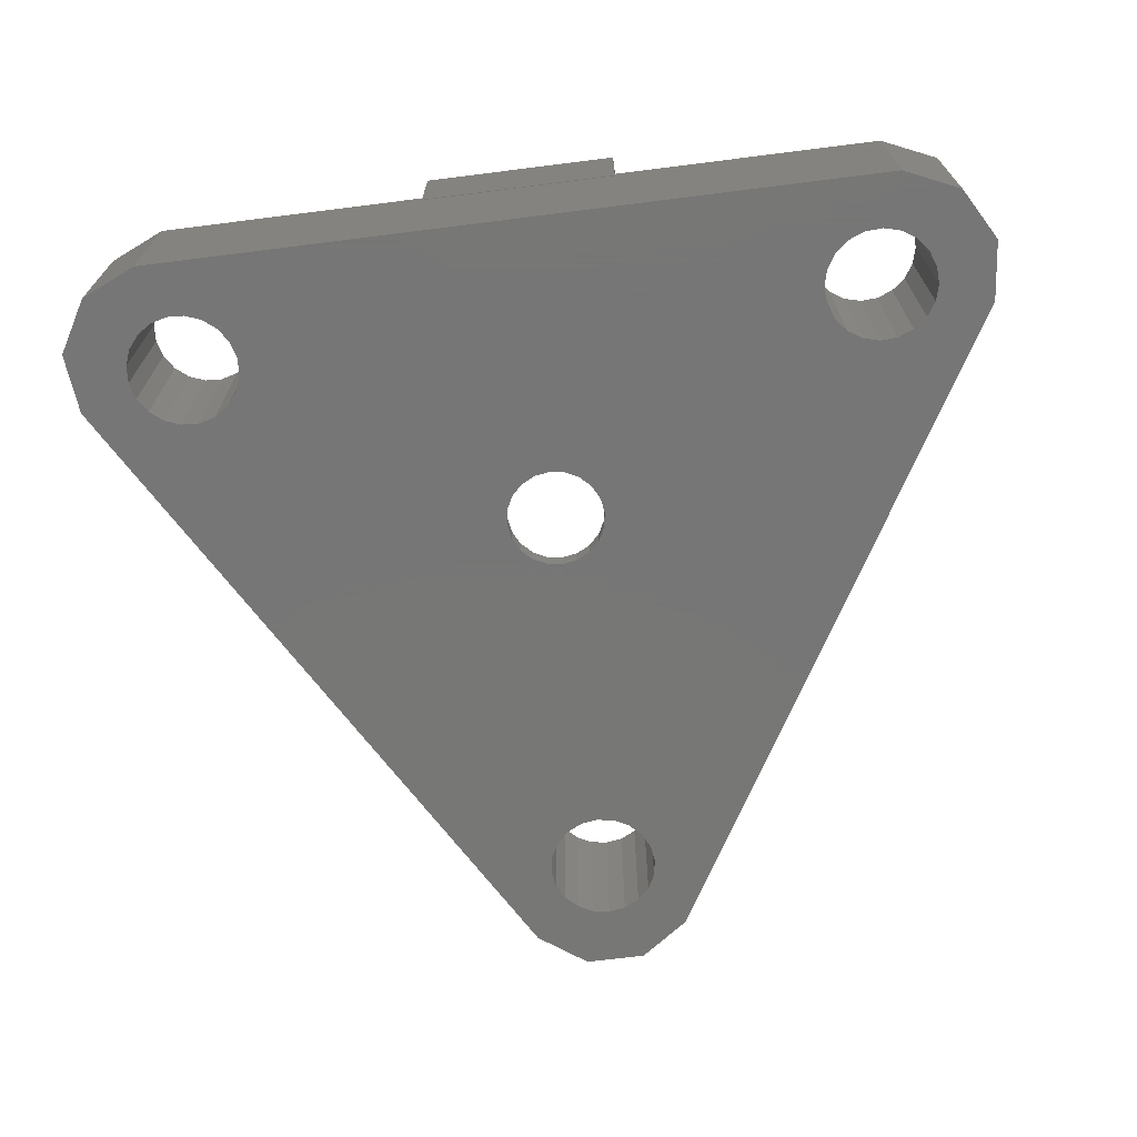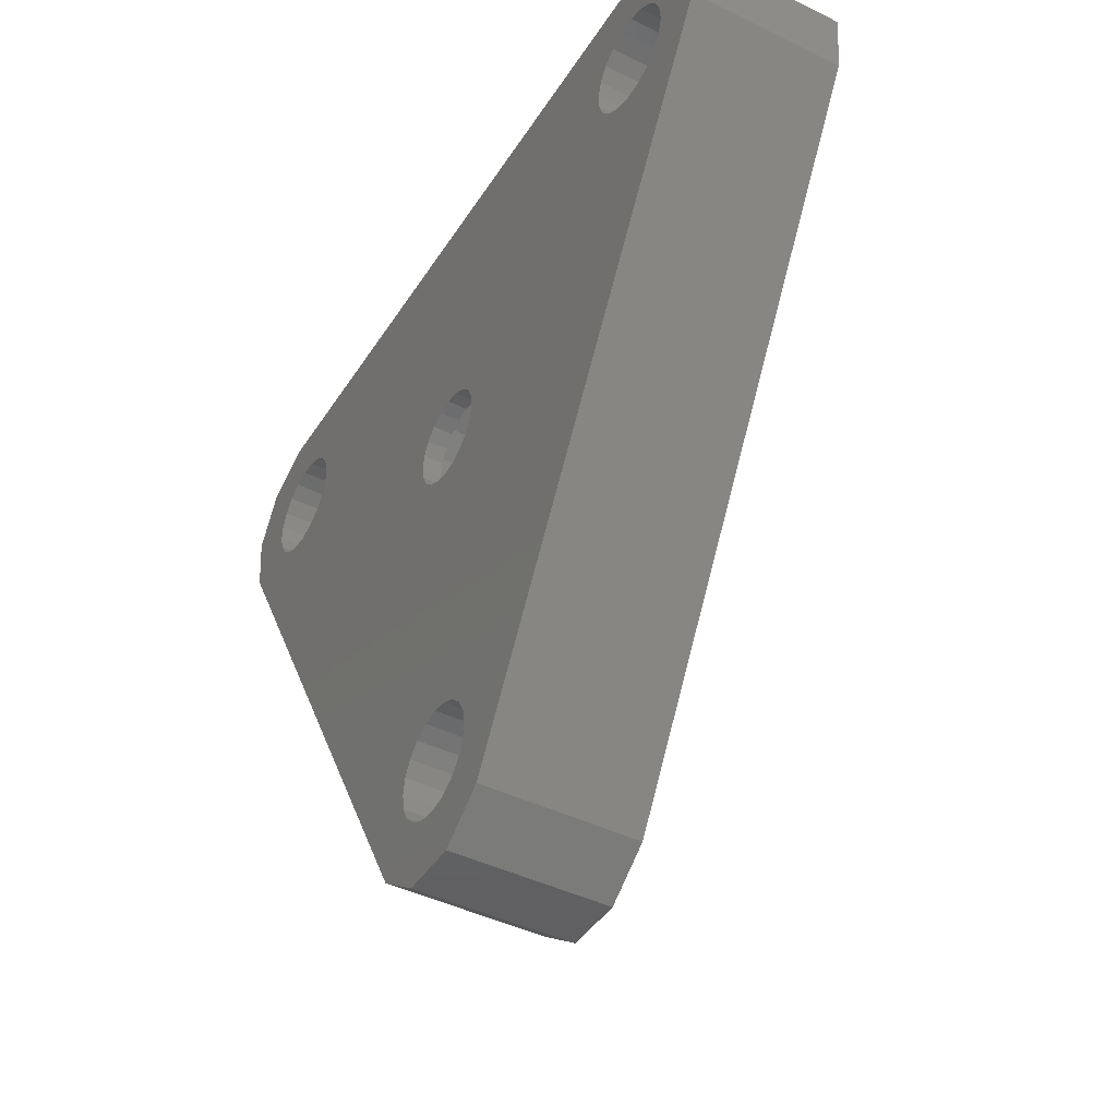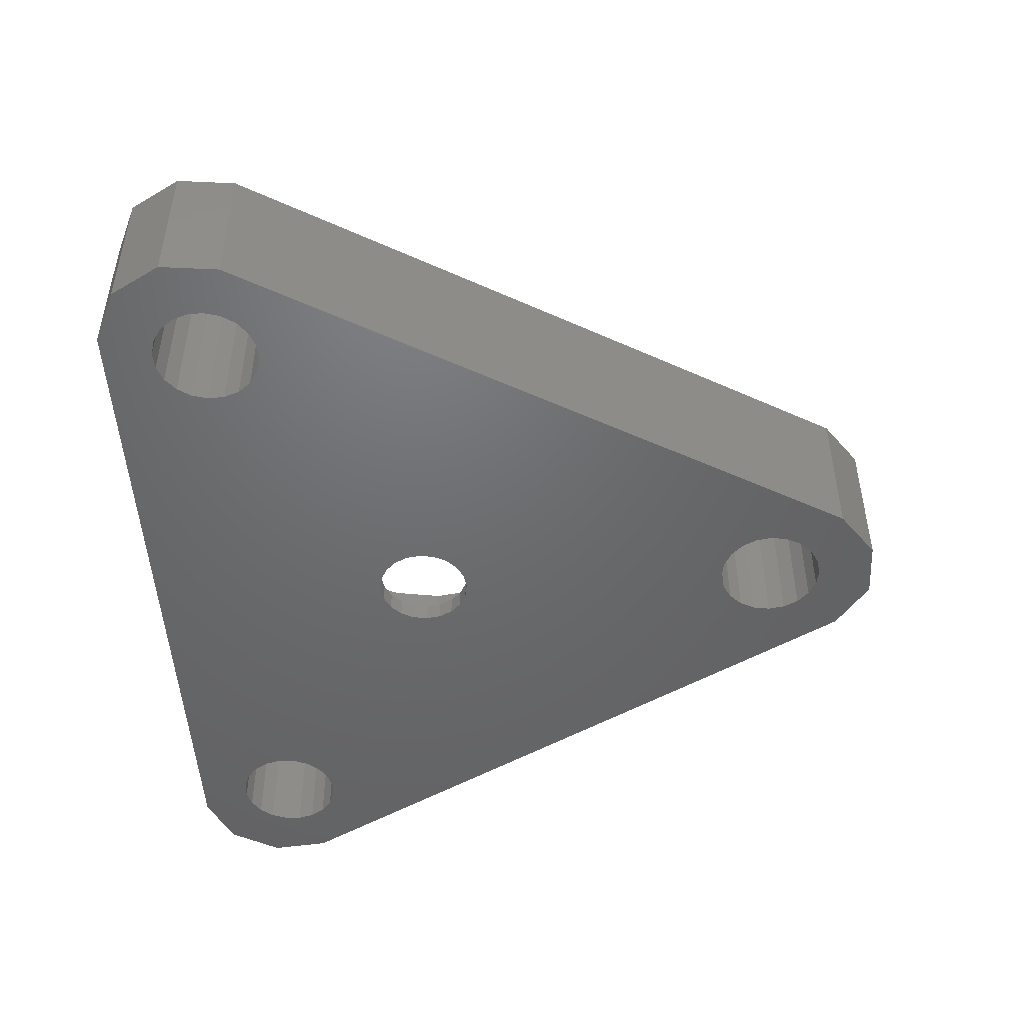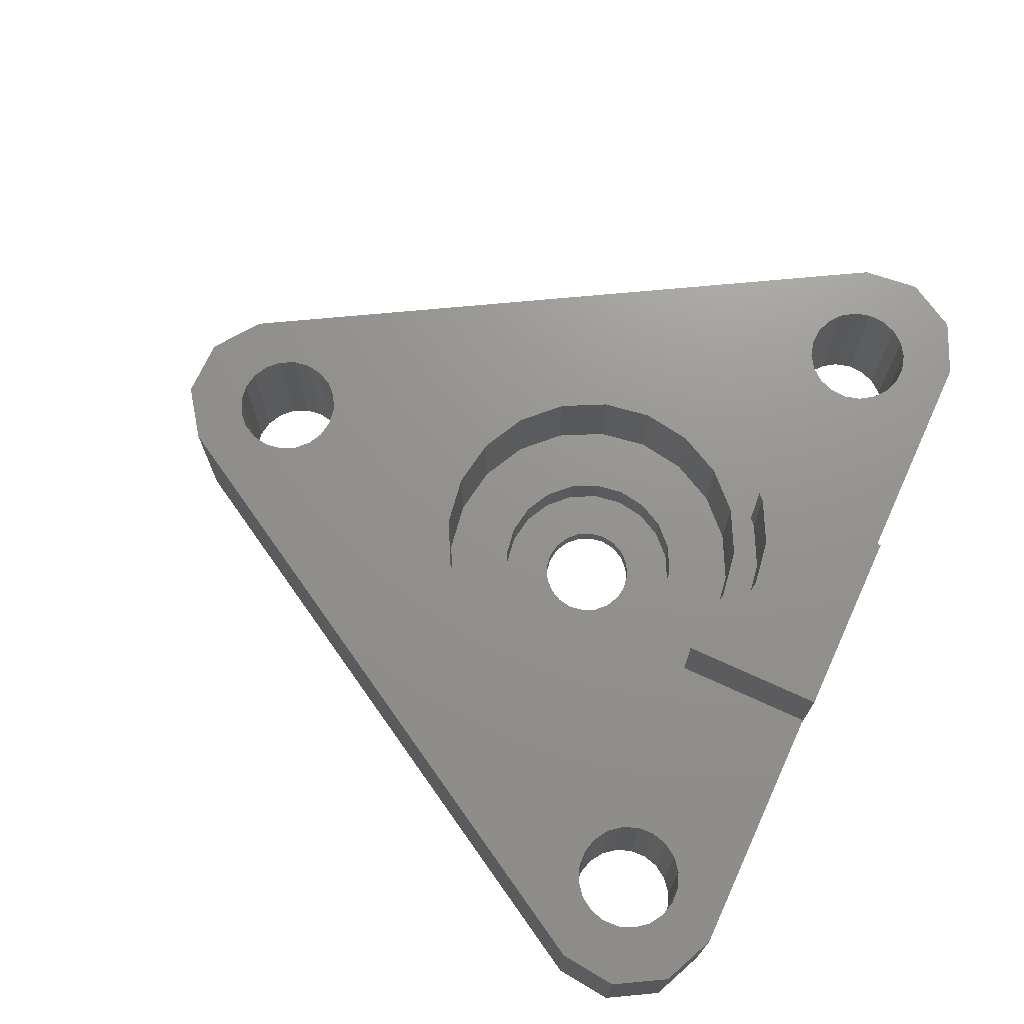
<metadata>
{"format":"stl","ext":"stl","renderer":"f3d","projection":"perspective","resolution":1024,"background":"white","views":[{"elev":-69.2,"azim":-172.8,"up":"+Z"},{"elev":-43.1,"azim":-120.2,"up":"+Y"},{"elev":-48.3,"azim":-86.9,"up":"+Z"},{"elev":71.4,"azim":114.7,"up":"+Z"}]}
</metadata>
<code>
# stl→obj: 286 verts, 584 faces
v 22.75 8.466 -6
v 23.08 11.54 -6
v 21.53 14.22 -6
v 20.06 10.58 -6
v 18.71 15.47 -6
v 2.455 9.556 -6
v 5 8.098 -6
v 4.67 8.428 -6
v 7.348e-16 9.945 -6
v -2.455 9.556 -6
v 7.348e-16 8.445 -6
v 2.61 8.032 -6
v 4.964 6.832 -6
v -18.71 15.47 -6
v -5 8.098 -6
v -5 15.47 -6
v -15.92 12.42 -6
v -20.06 10.58 -6
v -19.75 11.4 -6
v -23.08 11.54 -6
v 4.045 -23.94 -6
v 1.545 -25.76 -6
v 19.75 11.4 -6
v 20.11 9.707 -6
v 19.88 8.861 -6
v 19.4 8.126 -6
v 14.76 11.14 -6
v 15.24 11.87 -6
v 5 15.47 -6
v 7.348e-16 -17.2 -6
v 18.72 7.575 -6
v 14.9 8.6 -6
v 14.58 9.418 -6
v 1.646 -17.73 -6
v 2.265 -18.35 -6
v 15.45 7.919 -6
v 16.18 7.442 -6
v 6.832 4.964 -6
v 17.03 7.215 -6
v 14.54 10.29 -6
v 15.92 12.42 -6
v 16.74 12.74 -6
v 17.61 12.78 -6
v 18.46 12.56 -6
v 19.19 12.08 -6
v 8.032 -2.61 -6
v 8.445 0 -6
v 6.832 -4.964 -6
v -0.8652 -17.34 -6
v 4.964 -6.832 -6
v -2.663 -19.13 -6
v 7.348e-16 -8.445 -6
v -4.045 -23.94 -6
v -2.61 8.032 -6
v -4.67 8.428 -6
v -2.61 -8.032 -6
v -4.964 -6.832 -6
v -22.75 8.466 -6
v -6.832 -4.964 -6
v -8.032 -2.61 -6
v -4.964 6.832 -6
v -8.445 0 -6
v -19.4 8.126 -6
v -19.88 8.861 -6
v -8.032 2.61 -6
v 0.8652 -17.34 -6
v 2.663 -19.13 -6
v 2.8 -20 -6
v 8.032 2.61 -6
v 2.663 -20.87 -6
v 0.8652 -22.66 -6
v 7.348e-16 -22.8 -6
v -1.545 -25.76 -6
v 2.265 -21.65 -6
v 1.646 -22.27 -6
v -0.8652 -22.66 -6
v -19.19 12.08 -6
v -18.46 12.56 -6
v -21.53 14.22 -6
v -1.646 -22.27 -6
v -17.03 7.215 -6
v -17.9 7.261 -6
v -6.832 4.964 -6
v 17.9 7.261 -6
v 2.61 -8.032 -6
v -2.265 -18.35 -6
v -2.8 -20 -6
v -1.646 -17.73 -6
v -2.663 -20.87 -6
v -14.54 10.29 -6
v -14.58 9.418 -6
v -2.265 -21.65 -6
v -14.9 8.6 -6
v -15.45 7.919 -6
v -17.61 12.78 -6
v -16.18 7.442 -6
v -18.72 7.575 -6
v -20.11 9.707 -6
v -16.74 12.74 -6
v -15.24 11.87 -6
v -14.76 11.14 -6
v 23.08 11.54 -14
v 21.53 14.22 -14
v 22.75 8.466 -14
v 4.045 -23.94 -14
v 1.545 -25.76 -14
v -1.545 -25.76 -14
v -4.045 -23.94 -14
v -22.75 8.466 -14
v -23.08 11.54 -14
v -21.53 14.22 -14
v -18.71 15.47 -14
v 18.71 15.47 -14
v 5 15.47 -6.5
v -5 15.47 -6.5
v -5 8.098 -1.5
v -5 15.5 -1.5
v -5 15.5 -6.5
v -4.67 8.428 -1.5
v -2.455 9.556 -1.5
v 1.837e-16 9.945 -1.5
v 2.455 9.556 -1.5
v 4.67 8.428 -1.5
v 5 8.098 -1.5
v 5 15.5 -1.5
v 5 15.5 -6.5
v 19.75 11.4 -14
v 20.06 10.58 -14
v 20.11 9.707 -14
v 19.19 12.08 -14
v 18.46 12.56 -14
v 17.61 12.78 -14
v 16.74 12.74 -14
v 15.92 12.42 -14
v 15.24 11.87 -14
v 14.76 11.14 -14
v 14.54 10.29 -14
v 14.58 9.418 -14
v 14.9 8.6 -14
v 15.45 7.919 -14
v 16.18 7.442 -14
v 17.03 7.215 -14
v 17.9 7.261 -14
v 18.72 7.575 -14
v 19.4 8.126 -14
v 19.88 8.861 -14
v 8.032 2.61 -11
v 8.445 0 -11
v 8.032 -2.61 -11
v 6.832 4.964 -11
v 4.964 6.832 -11
v 2.61 8.032 -11
v 1.347e-15 8.445 -11
v -2.61 8.032 -11
v -4.964 6.832 -11
v -6.832 4.964 -11
v -8.032 2.61 -11
v -8.445 0 -11
v -8.032 -2.61 -11
v -6.832 -4.964 -11
v -4.964 -6.832 -11
v -2.61 -8.032 -11
v 1.347e-15 -8.445 -11
v 2.61 -8.032 -11
v 4.964 -6.832 -11
v 6.832 -4.964 -11
v 2.663 -19.13 -14
v 2.8 -20 -14
v 2.663 -20.87 -14
v 2.265 -18.35 -14
v 1.646 -17.73 -14
v 0.8652 -17.34 -14
v 1.715e-15 -17.2 -14
v -0.8652 -17.34 -14
v -1.646 -17.73 -14
v -2.265 -18.35 -14
v -2.663 -19.13 -14
v -2.8 -20 -14
v -2.663 -20.87 -14
v -2.265 -21.65 -14
v -1.646 -22.27 -14
v -0.8652 -22.66 -14
v 1.715e-15 -22.8 -14
v 0.8652 -22.66 -14
v 1.646 -22.27 -14
v 2.265 -21.65 -14
v -14.76 11.14 -14
v -14.54 10.29 -14
v -14.58 9.418 -14
v -15.24 11.87 -14
v -15.92 12.42 -14
v -16.74 12.74 -14
v -17.61 12.78 -14
v -18.46 12.56 -14
v -19.19 12.08 -14
v -19.75 11.4 -14
v -20.06 10.58 -14
v -20.11 9.707 -14
v -19.88 8.861 -14
v -19.4 8.126 -14
v -18.72 7.575 -14
v -17.9 7.261 -14
v -17.03 7.215 -14
v -16.18 7.442 -14
v -15.45 7.919 -14
v -14.9 8.6 -14
v -2.5 0 -14
v -0.7725 2.378 -14
v 1.715e-15 2.5 -14
v 2.378 -0.7725 -14
v 2.5 0 -14
v 2.378 0.7725 -14
v 2.023 1.469 -14
v 1.469 2.023 -14
v 0.7725 2.378 -14
v -1.469 2.023 -14
v -2.023 1.469 -14
v -2.378 0.7725 -14
v -2.023 -1.469 -14
v -2.378 -0.7725 -14
v -1.469 -2.023 -14
v -0.7725 -2.378 -14
v 1.715e-15 -2.5 -14
v 0.7725 -2.378 -14
v 1.469 -2.023 -14
v 2.023 -1.469 -14
v 1.545 4.755 -11
v 2.939 4.045 -11
v 1.347e-15 5 -11
v -2.939 4.045 -11
v -1.545 4.755 -11
v -4.755 1.545 -11
v -4.045 2.939 -11
v -5 0 -11
v -2.939 -4.045 -11
v -4.045 -2.939 -11
v 1.545 -4.755 -11
v 1.347e-15 -5 -11
v -1.545 -4.755 -11
v 4.045 -2.939 -11
v 2.939 -4.045 -11
v 4.755 -1.545 -11
v -4.755 -1.545 -11
v 4.755 1.545 -11
v 5 0 -11
v 4.045 2.939 -11
v 2.378 -0.7725 -13
v 2.5 0 -13
v 2.023 -1.469 -13
v 1.469 -2.023 -13
v 0.7725 -2.378 -13
v 1.592e-15 -2.5 -13
v -0.7725 -2.378 -13
v -1.469 -2.023 -13
v -2.023 -1.469 -13
v -2.378 -0.7725 -13
v -2.5 0 -13
v -2.378 0.7725 -13
v -2.023 1.469 -13
v -1.469 2.023 -13
v -0.7725 2.378 -13
v 1.592e-15 2.5 -13
v 0.7725 2.378 -13
v 1.469 2.023 -13
v 2.023 1.469 -13
v 2.378 0.7725 -13
v 4.755 -1.545 -13
v 5 0 -13
v 4.045 -2.939 -13
v 4.755 1.545 -13
v 4.045 2.939 -13
v 2.939 4.045 -13
v 1.545 4.755 -13
v 1.592e-15 5 -13
v -1.545 4.755 -13
v -2.939 4.045 -13
v -4.045 2.939 -13
v -4.755 1.545 -13
v -5 0 -13
v -4.755 -1.545 -13
v -4.045 -2.939 -13
v -2.939 -4.045 -13
v -1.545 -4.755 -13
v 1.592e-15 -5 -13
v 1.545 -4.755 -13
v 2.939 -4.045 -13
f 1 2 3
f 4 1 5
f 5 1 3
f 6 7 8
f 9 7 6
f 10 7 9
f 11 7 10
f 11 12 7
f 12 13 7
f 14 15 16
f 17 15 14
f 18 19 20
f 21 1 22
f 23 4 5
f 24 1 4
f 25 26 1
f 27 28 29
f 30 26 31
f 32 33 7
f 34 35 1
f 36 32 7
f 37 36 7
f 38 39 7
f 40 27 29
f 39 37 7
f 7 33 29
f 33 40 29
f 29 41 5
f 41 42 5
f 42 43 5
f 43 44 5
f 44 45 5
f 45 23 5
f 46 39 47
f 48 39 46
f 49 48 50
f 30 39 48
f 51 52 53
f 13 38 7
f 54 55 15
f 54 11 55
f 53 52 56
f 53 57 58
f 57 59 58
f 59 60 58
f 61 54 15
f 60 62 58
f 63 64 58
f 62 65 58
f 66 34 1
f 66 1 26
f 55 11 10
f 67 68 1
f 69 39 38
f 47 39 69
f 70 1 68
f 71 72 73
f 22 1 70
f 22 74 73
f 74 75 73
f 75 71 73
f 73 72 53
f 70 74 22
f 72 76 53
f 77 78 79
f 76 80 53
f 81 82 83
f 30 31 84
f 49 30 48
f 85 51 86
f 56 57 53
f 53 87 51
f 88 49 85
f 86 88 85
f 89 87 53
f 30 66 26
f 30 84 39
f 35 67 1
f 90 91 15
f 80 92 53
f 93 94 15
f 78 95 79
f 93 15 91
f 83 15 94
f 83 94 96
f 97 63 58
f 83 96 81
f 65 82 58
f 65 83 82
f 82 97 58
f 58 64 20
f 64 98 20
f 98 18 20
f 20 19 79
f 19 77 79
f 79 95 14
f 95 99 14
f 100 101 15
f 99 17 14
f 17 100 15
f 90 15 101
f 28 41 29
f 24 25 1
f 50 85 49
f 85 52 51
f 83 61 15
f 92 89 53
f 3 2 102
f 103 3 102
f 102 2 1
f 104 102 1
f 104 1 21
f 105 104 21
f 105 21 22
f 106 105 22
f 106 22 73
f 107 106 73
f 107 73 53
f 108 107 53
f 53 58 108
f 108 58 109
f 58 20 109
f 109 20 110
f 79 111 20
f 20 111 110
f 14 112 79
f 79 112 111
f 5 113 29
f 114 113 112
f 16 112 14
f 115 112 16
f 29 113 114
f 114 112 115
f 116 117 15
f 16 117 118
f 15 117 16
f 16 118 115
f 116 15 55
f 119 116 55
f 119 55 10
f 120 119 10
f 120 10 9
f 121 120 9
f 121 9 6
f 122 121 6
f 122 6 8
f 123 122 8
f 123 8 7
f 124 123 7
f 125 124 7
f 114 125 29
f 29 125 7
f 126 125 114
f 3 103 5
f 5 103 113
f 127 128 23
f 23 128 4
f 128 129 4
f 4 129 24
f 130 127 45
f 45 127 23
f 44 131 130
f 45 44 130
f 43 132 131
f 44 43 131
f 42 133 132
f 43 42 132
f 41 134 133
f 42 41 133
f 28 135 134
f 41 28 134
f 27 136 135
f 28 27 135
f 40 137 136
f 27 40 136
f 138 137 40
f 33 138 40
f 139 138 33
f 32 139 33
f 140 139 32
f 36 140 32
f 140 36 141
f 141 36 37
f 141 37 142
f 142 37 39
f 142 39 143
f 143 39 84
f 143 84 144
f 144 84 31
f 144 31 145
f 145 31 26
f 145 26 146
f 146 26 25
f 146 25 129
f 129 25 24
f 147 148 69
f 69 148 47
f 149 46 148
f 148 46 47
f 150 147 38
f 38 147 69
f 13 151 150
f 38 13 150
f 12 152 151
f 13 12 151
f 11 153 152
f 12 11 152
f 54 154 153
f 11 54 153
f 61 155 154
f 54 61 154
f 83 156 155
f 61 83 155
f 65 157 156
f 83 65 156
f 62 158 157
f 65 62 157
f 159 158 62
f 60 159 62
f 160 159 60
f 59 160 60
f 160 59 161
f 161 59 57
f 161 57 162
f 162 57 56
f 162 56 163
f 163 56 52
f 163 52 164
f 164 52 85
f 164 85 165
f 165 85 50
f 165 50 166
f 166 50 48
f 166 48 149
f 149 48 46
f 167 168 67
f 67 168 68
f 169 70 168
f 168 70 68
f 170 167 35
f 35 167 67
f 34 171 170
f 35 34 170
f 66 172 171
f 34 66 171
f 30 173 172
f 66 30 172
f 49 174 173
f 30 49 173
f 88 175 174
f 49 88 174
f 86 176 175
f 88 86 175
f 51 177 176
f 86 51 176
f 87 178 177
f 51 87 177
f 179 178 87
f 89 179 87
f 180 179 89
f 92 180 89
f 180 92 181
f 181 92 80
f 181 80 182
f 182 80 76
f 182 76 183
f 183 76 72
f 183 72 184
f 184 72 71
f 184 71 185
f 185 71 75
f 185 75 186
f 186 75 74
f 186 74 169
f 169 74 70
f 187 188 101
f 101 188 90
f 189 91 188
f 188 91 90
f 190 187 100
f 100 187 101
f 17 191 190
f 100 17 190
f 99 192 191
f 17 99 191
f 95 193 192
f 99 95 192
f 78 194 193
f 95 78 193
f 77 195 194
f 78 77 194
f 19 196 195
f 77 19 195
f 18 197 196
f 19 18 196
f 98 198 197
f 18 98 197
f 199 198 98
f 64 199 98
f 200 199 64
f 63 200 64
f 200 63 201
f 201 63 97
f 201 97 202
f 202 97 82
f 202 82 203
f 203 82 81
f 203 81 204
f 204 81 96
f 204 96 205
f 205 96 94
f 205 94 206
f 206 94 93
f 206 93 189
f 189 93 91
f 102 104 103
f 145 104 105
f 185 106 107
f 181 107 108
f 177 108 109
f 197 109 110
f 193 110 111
f 103 111 112
f 103 112 113
f 103 104 129
f 170 143 167
f 103 129 128
f 130 103 127
f 103 130 131
f 103 131 132
f 103 132 133
f 188 103 189
f 174 138 139
f 174 137 138
f 144 106 143
f 173 142 172
f 145 105 144
f 146 104 145
f 170 142 143
f 129 104 146
f 143 106 169
f 143 169 168
f 143 168 167
f 184 107 183
f 142 170 171
f 142 171 172
f 174 139 173
f 174 136 137
f 140 173 139
f 179 108 178
f 207 174 109
f 180 108 179
f 174 175 109
f 175 176 109
f 178 108 177
f 176 177 109
f 189 136 206
f 181 108 180
f 182 107 181
f 183 107 182
f 173 141 142
f 173 140 141
f 185 107 184
f 186 106 185
f 208 109 209
f 169 106 186
f 136 174 210
f 136 210 211
f 136 211 212
f 189 135 136
f 136 212 213
f 136 213 214
f 136 214 215
f 202 215 109
f 215 209 109
f 216 109 208
f 217 109 216
f 218 109 217
f 189 133 134
f 219 174 220
f 220 174 207
f 218 207 109
f 189 134 135
f 221 174 219
f 222 174 221
f 223 174 222
f 224 174 223
f 225 174 224
f 226 174 225
f 210 174 226
f 103 133 189
f 200 109 199
f 103 188 187
f 103 187 190
f 193 111 192
f 103 191 192
f 103 192 111
f 194 110 193
f 196 110 195
f 195 110 194
f 197 110 196
f 198 109 197
f 199 109 198
f 191 103 190
f 206 136 205
f 203 215 202
f 204 215 203
f 200 201 109
f 201 202 109
f 136 215 204
f 136 204 205
f 127 103 128
f 144 105 106
f 114 115 126
f 126 115 118
f 125 126 117
f 117 126 118
f 123 124 125
f 117 123 125
f 119 117 116
f 120 117 119
f 121 117 120
f 122 117 121
f 122 123 117
f 147 150 151
f 153 147 152
f 152 147 151
f 154 147 153
f 227 147 154
f 227 228 147
f 229 227 155
f 230 231 156
f 232 233 157
f 234 232 158
f 235 236 160
f 237 238 162
f 165 147 164
f 166 147 165
f 149 147 166
f 148 147 149
f 239 235 161
f 240 241 163
f 164 240 163
f 164 147 240
f 163 241 162
f 241 237 162
f 162 238 161
f 242 240 147
f 238 239 161
f 161 235 160
f 160 236 159
f 159 243 158
f 243 234 158
f 158 232 157
f 244 245 147
f 157 233 156
f 233 230 156
f 156 231 155
f 231 229 155
f 155 227 154
f 228 246 147
f 236 243 159
f 245 242 147
f 246 244 147
f 210 247 211
f 211 247 248
f 226 249 210
f 210 249 247
f 225 250 226
f 226 250 249
f 224 251 225
f 225 251 250
f 223 252 224
f 224 252 251
f 222 253 223
f 223 253 252
f 221 254 222
f 222 254 253
f 219 255 221
f 221 255 254
f 219 220 256
f 255 219 256
f 220 207 257
f 256 220 257
f 257 207 218
f 258 257 218
f 258 218 217
f 259 258 217
f 259 217 216
f 260 259 216
f 260 216 208
f 261 260 208
f 261 208 209
f 262 261 209
f 262 209 215
f 263 262 215
f 263 215 214
f 264 263 214
f 264 214 213
f 265 264 213
f 213 212 265
f 265 212 266
f 212 211 266
f 266 211 248
f 267 242 268
f 268 242 245
f 269 240 267
f 267 240 242
f 270 268 244
f 244 268 245
f 271 270 246
f 246 270 244
f 228 272 271
f 246 228 271
f 227 273 272
f 228 227 272
f 229 274 273
f 227 229 273
f 231 275 274
f 229 231 274
f 230 276 275
f 231 230 275
f 233 277 276
f 230 233 276
f 232 278 277
f 233 232 277
f 234 279 278
f 232 234 278
f 280 279 234
f 243 280 234
f 281 280 243
f 236 281 243
f 281 236 282
f 282 236 235
f 282 235 283
f 283 235 239
f 283 239 284
f 284 239 238
f 284 238 285
f 285 238 237
f 285 237 286
f 286 237 241
f 286 241 269
f 269 241 240
f 270 271 272
f 274 270 273
f 273 270 272
f 275 270 274
f 276 270 275
f 263 270 276
f 261 262 277
f 259 260 278
f 257 258 279
f 252 253 282
f 285 270 284
f 286 270 285
f 269 270 286
f 267 270 269
f 268 270 267
f 254 255 281
f 255 256 280
f 284 270 249
f 284 250 283
f 284 249 250
f 283 251 282
f 251 252 282
f 282 253 281
f 247 249 270
f 253 254 281
f 281 255 280
f 280 256 279
f 266 248 270
f 256 257 279
f 279 258 278
f 258 259 278
f 278 260 277
f 260 261 277
f 277 262 276
f 262 263 276
f 264 265 270
f 263 264 270
f 250 251 283
f 248 247 270
f 265 266 270

</code>
